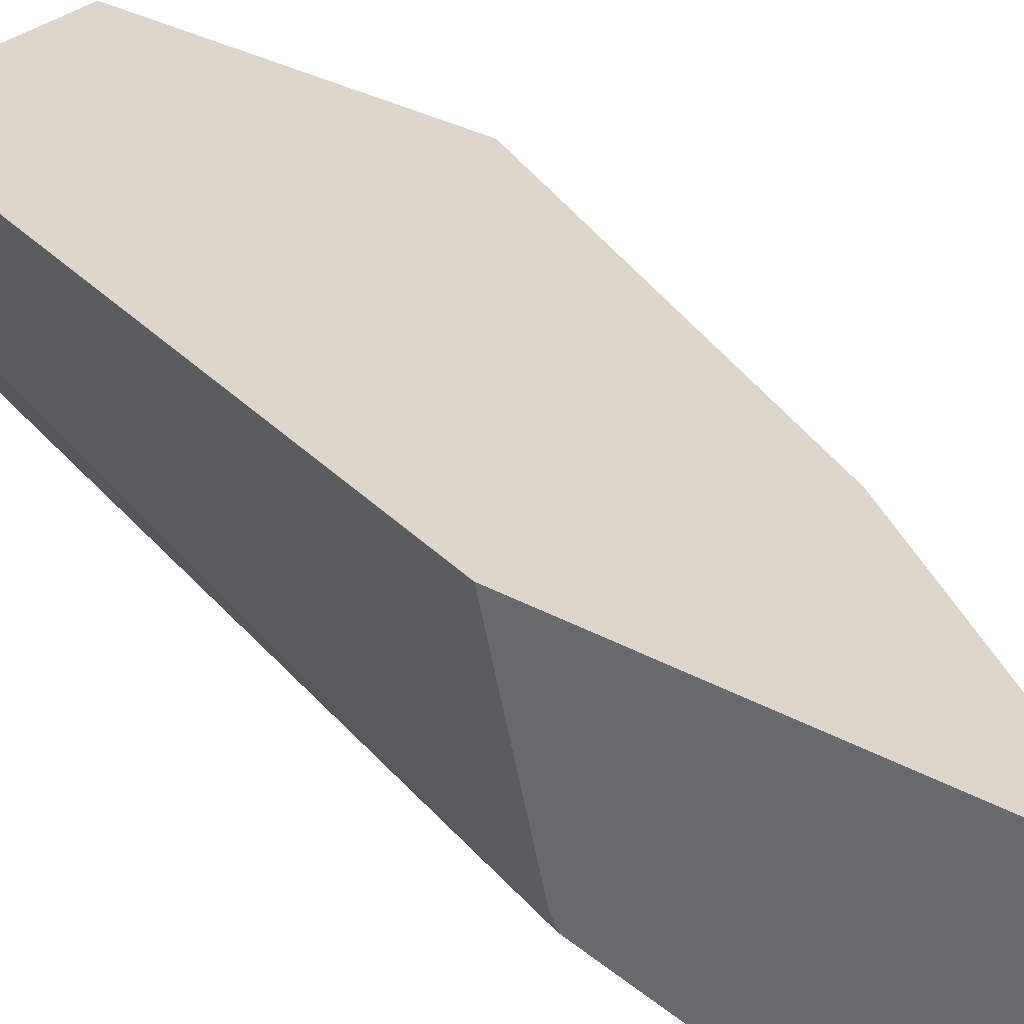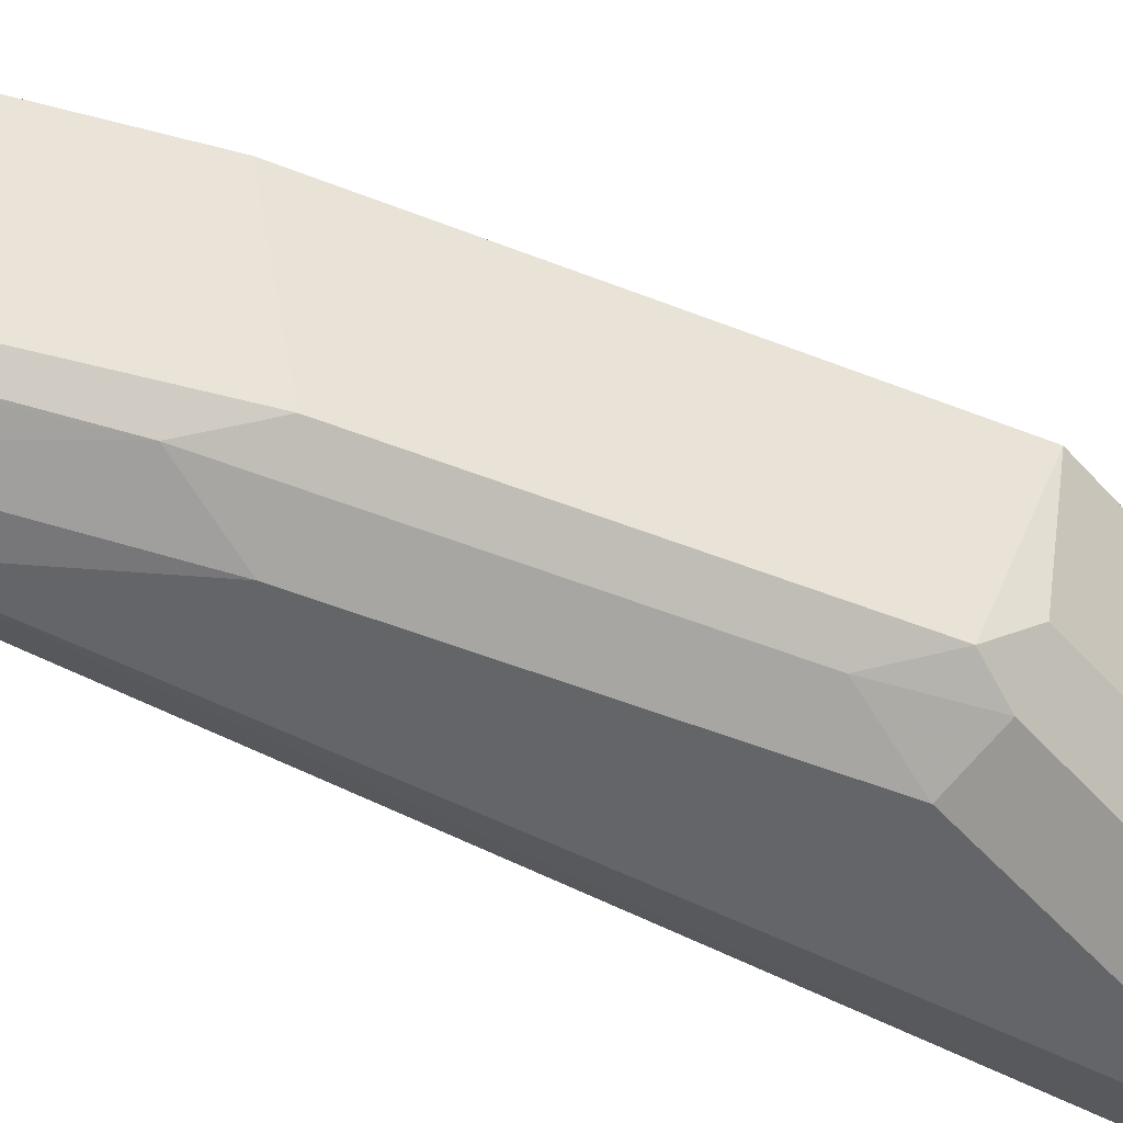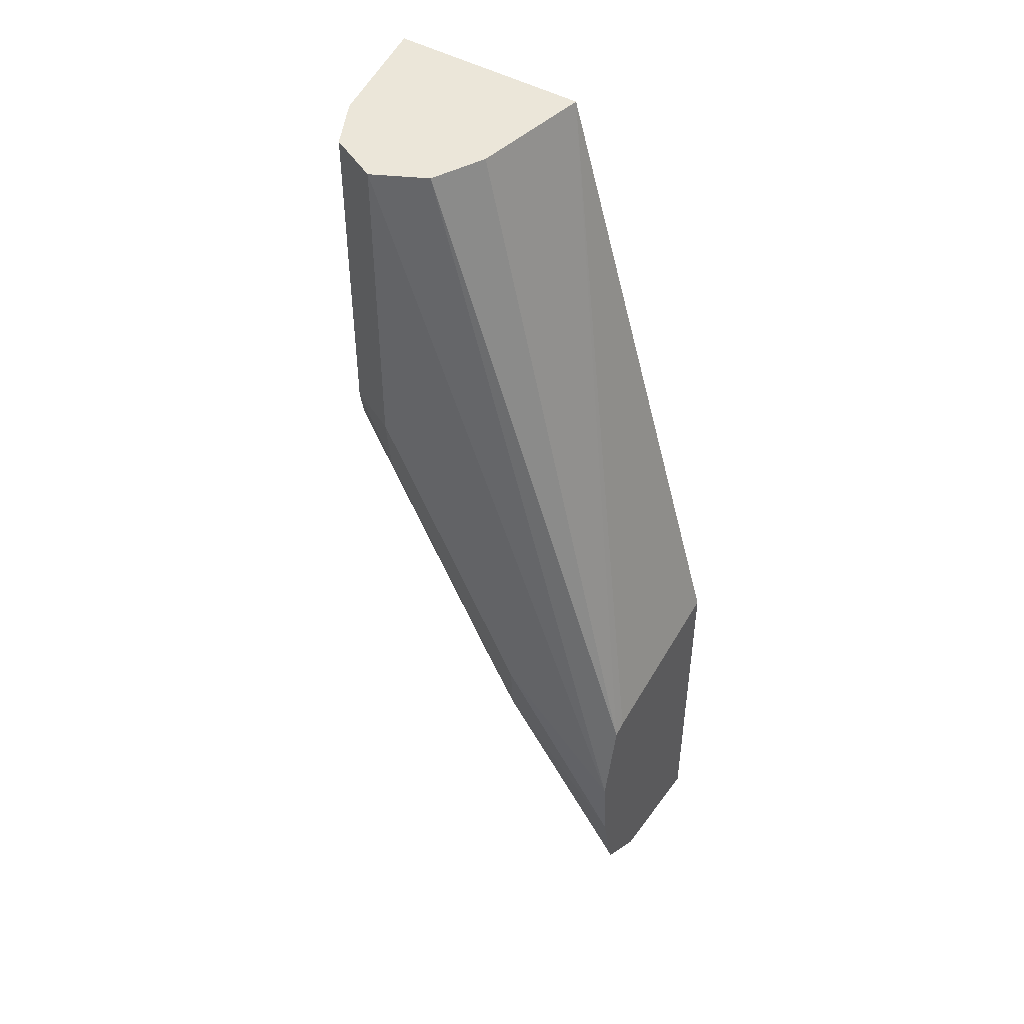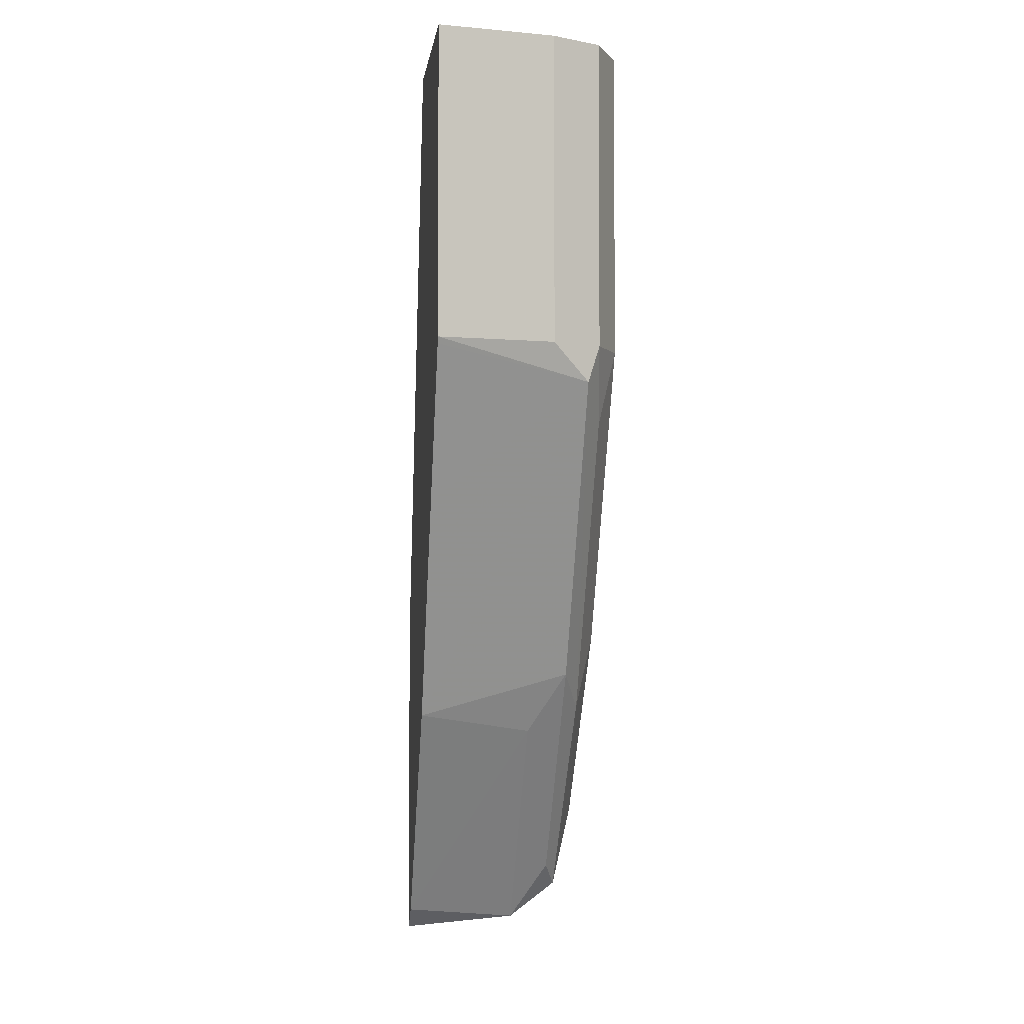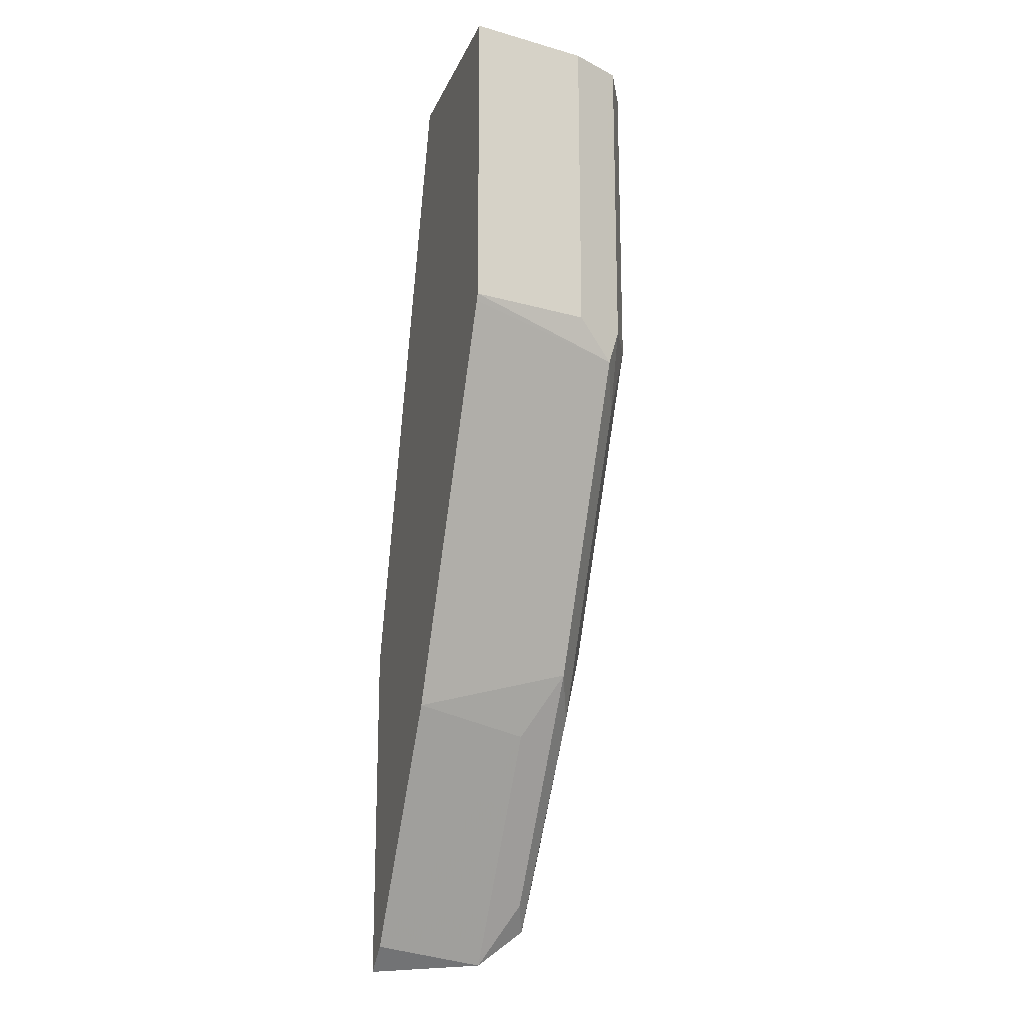
<metadata>
{"format":"obj","ext":"obj","renderer":"f3d","projection":"perspective","resolution":1024,"background":"white","views":[{"elev":30.7,"azim":-51.0,"up":"+Z"},{"elev":-51.4,"azim":40.0,"up":"+Z"},{"elev":47.0,"azim":-147.2,"up":"+Y"},{"elev":-3.0,"azim":82.7,"up":"+Y"},{"elev":-18.5,"azim":71.9,"up":"+Y"}]}
</metadata>
<code>
v 0.1752 -0.3976 -0.4986
v 0.1752 -0.3954 -0.5255
v 0.1818 -0.3922 -0.4986
v 0.1752 -0.32 -0.4986
v 0.1752 -0.387 -0.5368
v 0.1822 -0.3814 -0.534
v 0.2091 -0.3447 -0.5255
v 0.2162 -0.3403 -0.4986
v 0.1752 -0.3199 -0.4987
v 0.2154 -0.1841 -0.4986
v 0.1752 -0.3833 -0.5377
v 0.2055 -0.339 -0.5382
v 0.2161 -0.3305 -0.534
v 0.25 -0.2628 -0.534
v 0.2416 -0.2896 -0.4986
v 0.1752 -0.3298 -0.5354
v 0.2592 -0.1841 -0.4986
v 0.2204 -0.1841 -0.5255
v 0.1752 -0.3312 -0.5382
v 0.1752 -0.3679 -0.5412
v 0.2034 -0.3221 -0.5424
v 0.2204 -0.2882 -0.5424
v 0.2373 -0.2543 -0.5424
v 0.2394 -0.2712 -0.5382
v 0.2486 -0.2543 -0.5368
v 0.2486 -0.1841 -0.5368
v 0.2494 -0.1841 -0.5352
v 0.2543 -0.1841 -0.5255
v 0.2543 -0.2543 -0.5255
v 0.2592 -0.2543 -0.4986
v 0.2585 -0.2557 -0.4986
v 0.226 -0.1841 -0.5368
v 0.1752 -0.3503 -0.5424
v 0.1865 -0.339 -0.5424
v 0.2373 -0.1841 -0.5424
f 14 26 27
f 12 14 13
f 14 25 26
f 14 24 25
f 32 35 33
f 12 24 14
f 10 18 19
f 12 22 23
f 12 21 22
f 12 20 21
f 11 20 12
f 10 19 16
f 14 27 28
f 12 23 24
f 14 28 29
f 23 25 24
f 14 30 31
f 10 32 18
f 23 26 25
f 23 35 26
f 21 23 22
f 21 35 23
f 21 33 35
f 14 29 30
f 21 34 33
f 20 33 34
f 19 32 33
f 18 32 19
f 17 29 28
f 17 30 29
f 14 31 15
f 20 34 21
f 10 35 32
f 5 11 12
f 10 27 26
f 10 26 35
f 1 2 3
f 1 3 8
f 1 8 15
f 1 15 31
f 1 31 30
f 1 30 17
f 1 10 4
f 1 4 9
f 1 9 16
f 1 16 19
f 1 19 33
f 1 33 20
f 1 20 11
f 1 11 5
f 1 17 10
f 2 5 6
f 10 28 27
f 1 5 2
f 10 17 28
f 9 10 16
f 8 14 15
f 7 13 8
f 6 13 7
f 8 13 14
f 6 12 13
f 5 12 6
f 4 10 9
f 3 7 8
f 2 7 3
f 2 6 7

</code>
